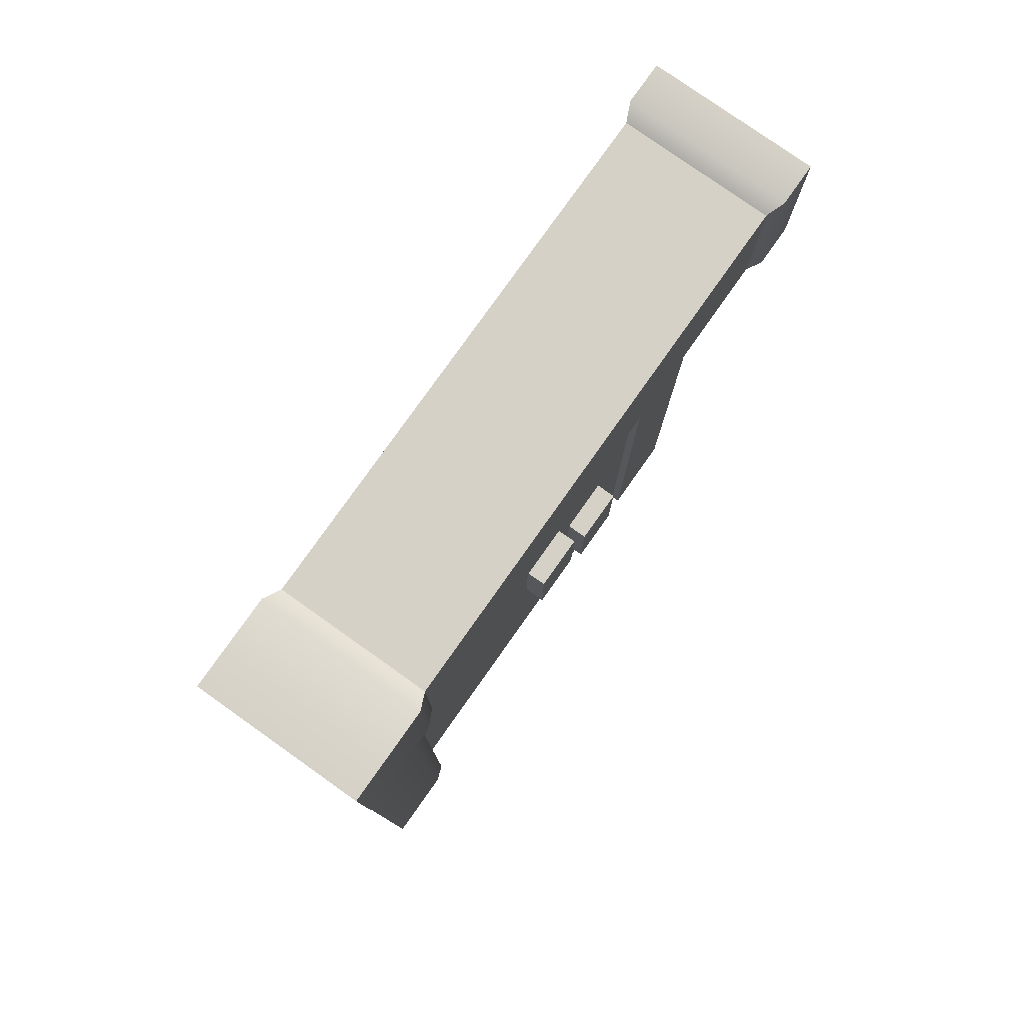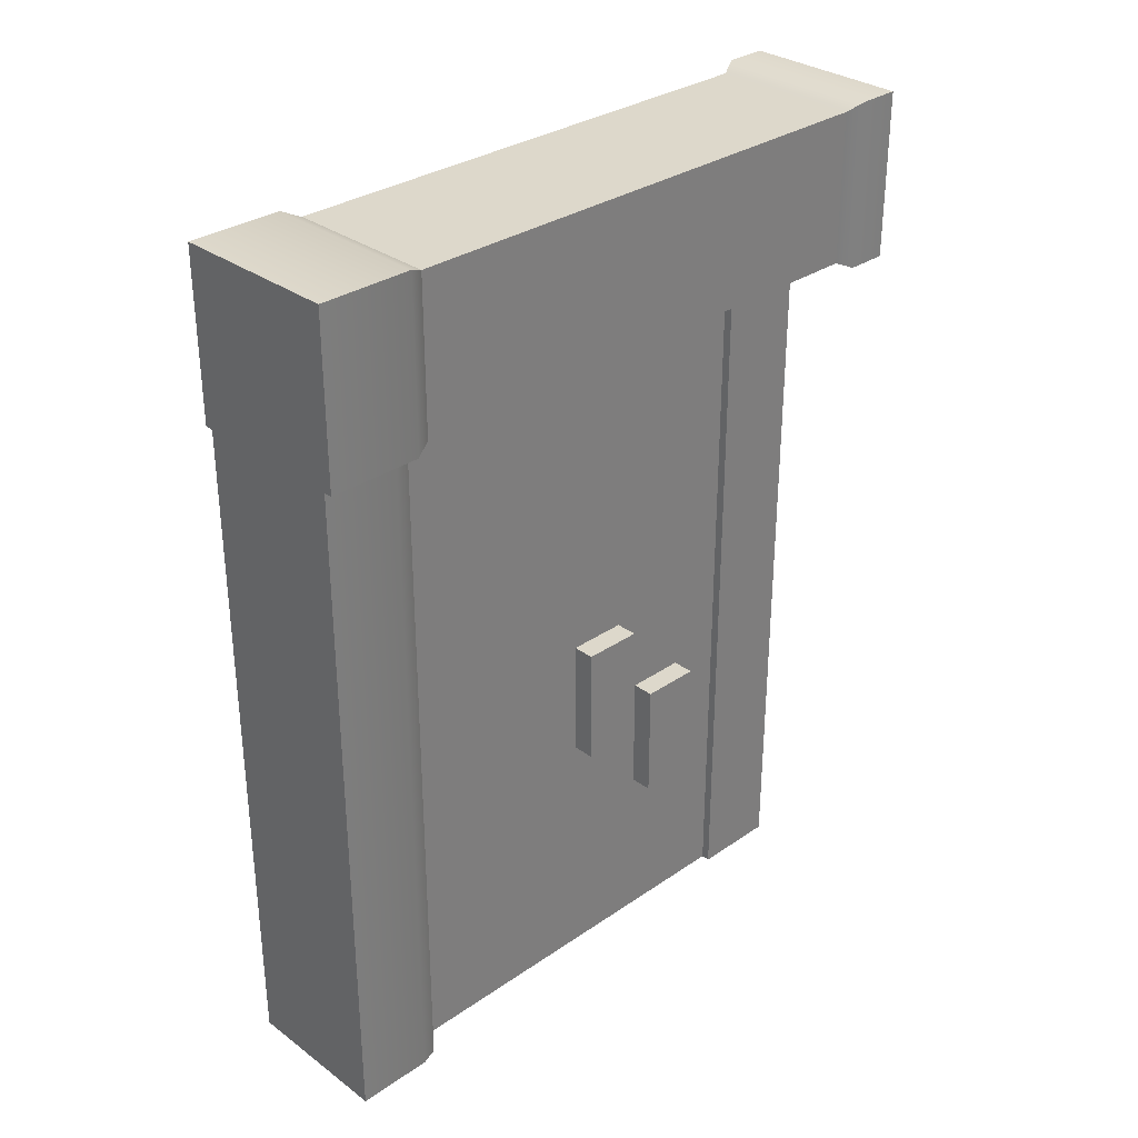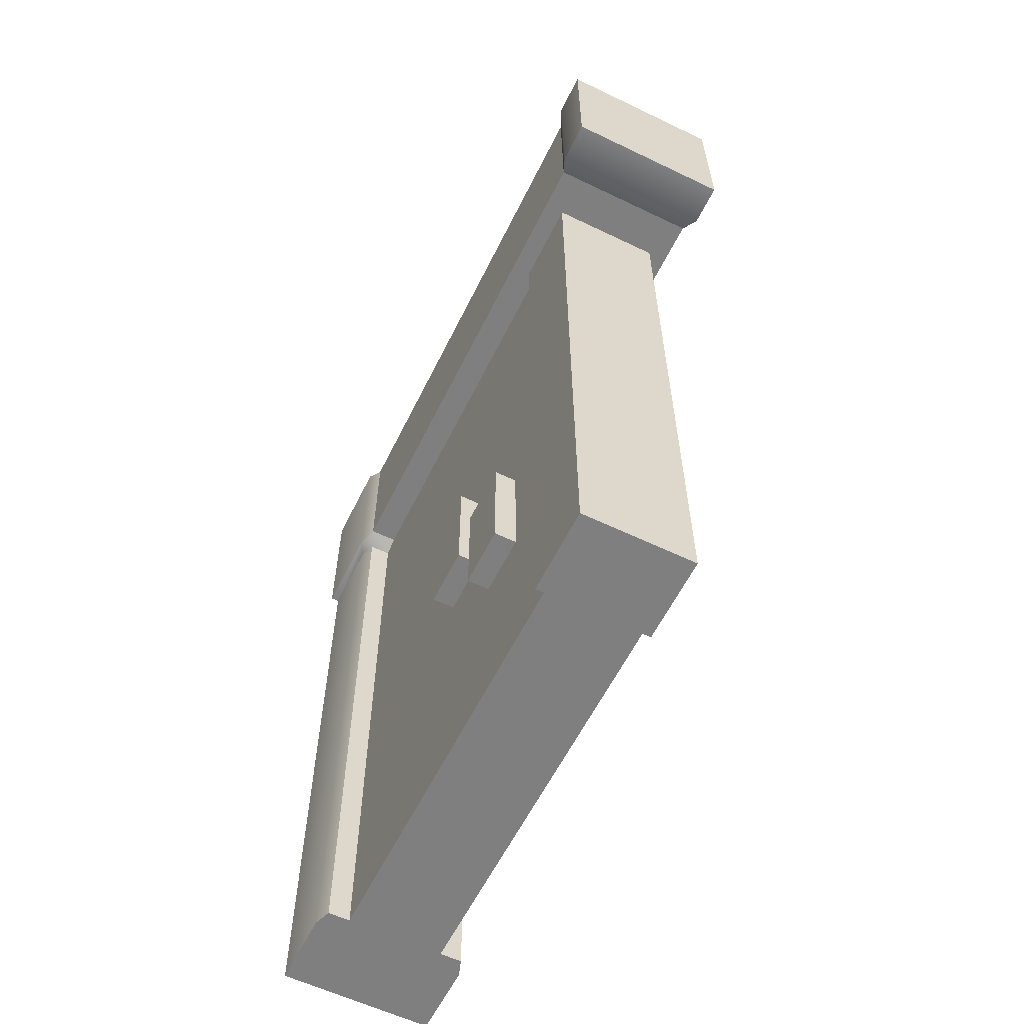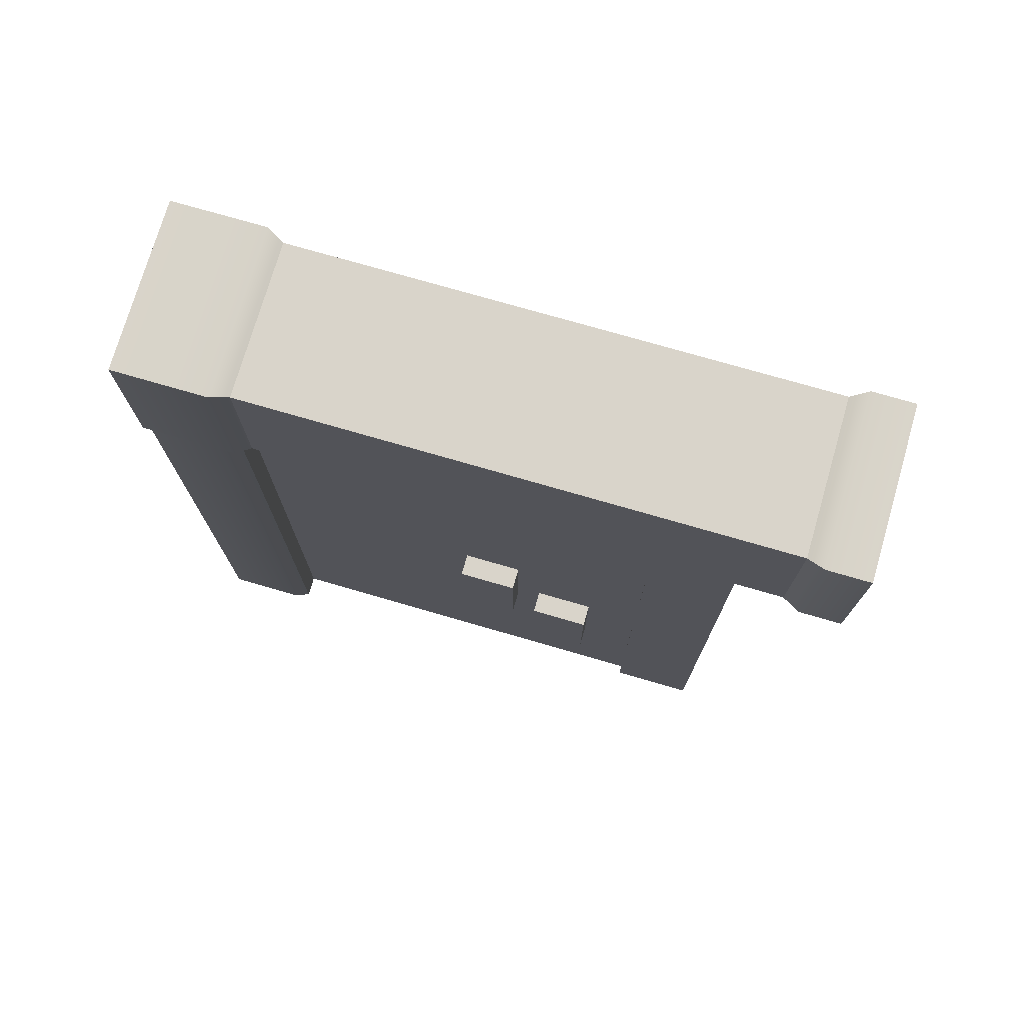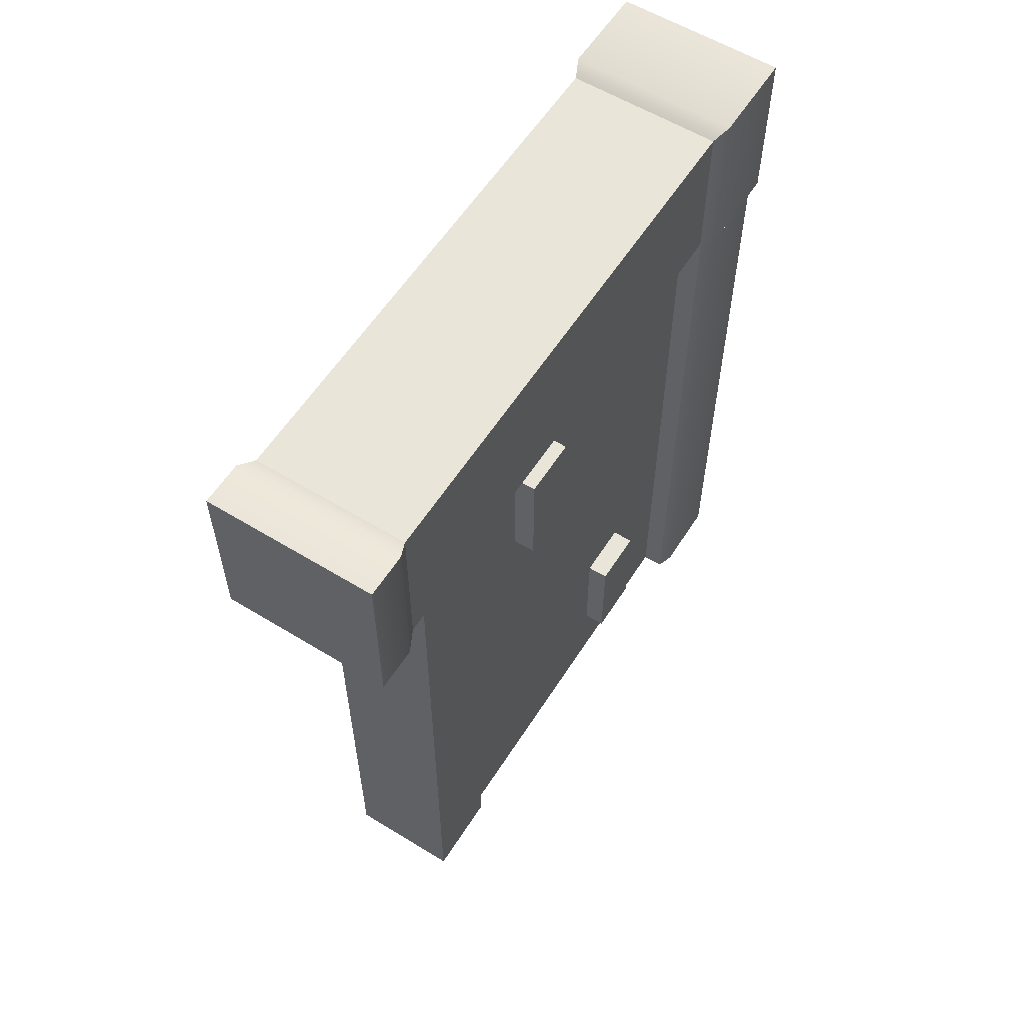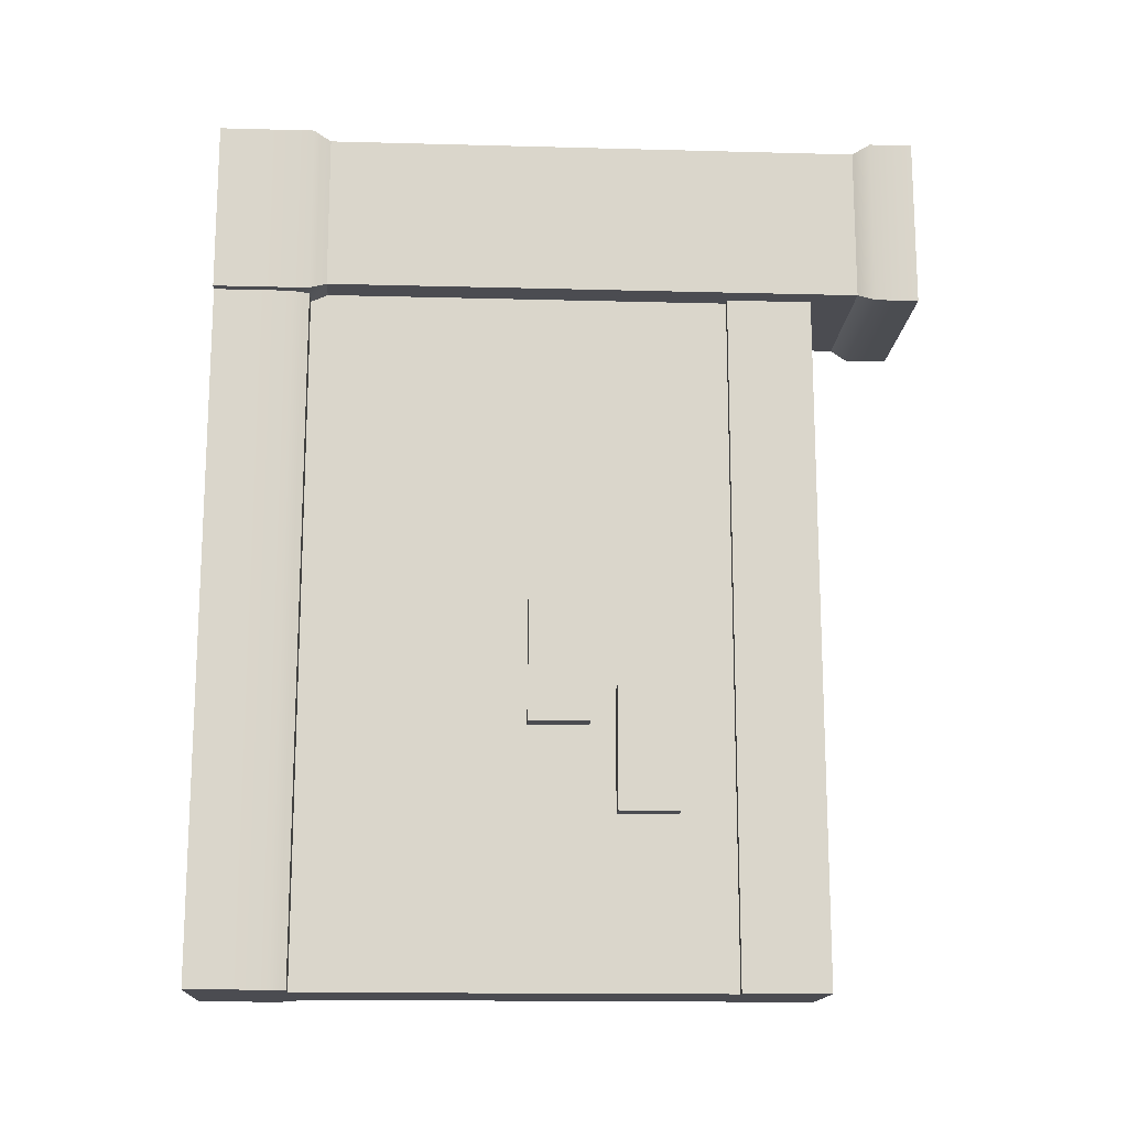
<metadata>
{"format":"obj","ext":"obj","renderer":"f3d","projection":"perspective","resolution":1024,"background":"white","views":[{"elev":78.9,"azim":35.3,"up":"+Z"},{"elev":31.5,"azim":45.9,"up":"+Z"},{"elev":-59.8,"azim":153.8,"up":"+Z"},{"elev":74.8,"azim":106.2,"up":"+Z"},{"elev":58.4,"azim":-147.7,"up":"+Z"},{"elev":-15.5,"azim":86.8,"up":"+Z"}]}
</metadata>
<code>
o brick-wall-end.001
v 7.45 0.1347 -6.422
v 7.497 0.1347 -6.422
v 7.45 0.1347 -4.977
v 7.497 0.1347 -4.977
v 7.226 1.024 -4.961
v 7.226 1.024 -6.422
v 7.226 1.204 -4.961
v 7.226 1.204 -6.422
v 7.468 1.204 -6.422
v 7.468 1.204 -4.961
v 7.197 0.1347 -6.422
v 7.244 0.1347 -6.422
v 7.197 0.1347 -4.977
v 7.244 0.1347 -4.977
v 7.184 0.09858 -6.422
v 7.184 0.09858 -4.977
v 7.244 1.024 -6.422
v 7.244 1.024 -4.961
v 7.468 1.024 -6.422
v 7.45 1.024 -6.422
v 7.468 1.024 -4.961
v 7.45 1.024 -4.961
v 7.184 -0.06404 -4.977
v 7.184 -0.06404 -6.422
v 7.509 -0.06404 -4.977
v 7.509 0.09858 -4.977
v 7.509 -0.06404 -6.422
v 7.509 0.09858 -6.422
v 7.527 0.1347 -4.977
v 7.527 0.1347 -4.616
v 7.511 0.1709 -4.961
v 7.511 0.1709 -4.632
v 7.166 0.1347 -4.616
v 7.182 0.1709 -4.632
v 7.527 -0.06404 -4.977
v 7.527 -0.06404 -4.616
v 7.166 -0.06404 -4.977
v 7.166 -0.06404 -4.616
v 7.509 -0.06404 -4.616
v 7.166 0.1347 -4.977
v 7.166 1.334 -4.616
v 7.166 1.334 -4.977
v 7.166 1.425 -4.616
v 7.166 1.425 -4.977
v 7.182 0.1709 -4.961
v 7.182 1.298 -4.632
v 7.182 1.298 -4.961
v 7.511 1.298 -4.961
v 7.511 1.298 -4.632
v 7.527 1.334 -4.977
v 7.527 1.334 -4.616
v 7.527 1.425 -4.977
v 7.527 1.425 -4.616
v 7.45 0.1709 -4.961
v 7.244 0.1709 -4.961
v 7.509 -0.06404 -6.422
v 7.197 0.1347 -6.422
v 7.244 0.1347 -6.422
v 7.45 0.1347 -6.422
v 7.497 0.1347 -6.422
v 7.509 0.09858 -6.422
v 7.226 1.204 -6.422
v 7.226 1.024 -6.422
v 7.468 1.204 -6.422
v 7.244 1.024 -6.422
v 7.45 1.024 -6.422
v 7.468 1.024 -6.422
v 7.497 0.7802 -6.067
v 7.497 0.7802 -5.812
v 7.497 0.9066 -6.067
v 7.497 0.9066 -5.812
v 7.45 0.7802 -6.067
v 7.45 0.7802 -5.812
v 7.45 0.9066 -6.067
v 7.45 0.9066 -5.812
v 7.497 0.5995 -5.886
v 7.497 0.5995 -5.632
v 7.497 0.726 -5.886
v 7.497 0.726 -5.632
v 7.45 0.5995 -5.886
v 7.45 0.5995 -5.632
v 7.45 0.726 -5.886
v 7.45 0.726 -5.632
v 7.197 0.3421 -5.996
v 7.197 0.3421 -6.251
v 7.197 0.4686 -5.996
v 7.197 0.4686 -6.251
v 7.244 0.3421 -5.996
v 7.244 0.3421 -6.251
v 7.244 0.4686 -5.996
v 7.244 0.4686 -6.251
v 7.197 0.7035 -5.093
v 7.197 0.7035 -5.347
v 7.197 0.8299 -5.093
v 7.197 0.8299 -5.347
v 7.244 0.7035 -5.093
v 7.244 0.7035 -5.347
v 7.244 0.8299 -5.093
v 7.244 0.8299 -5.347
f 3 2 1
f 2 3 4
f 7 6 5
f 6 7 8
f 7 9 8
f 9 7 10
f 13 12 11
f 12 13 14
f 16 11 15
f 11 16 13
f 18 6 17
f 6 18 5
f 21 20 19
f 20 21 22
f 16 24 23
f 24 16 15
f 27 26 25
f 26 27 28
f 31 30 29
f 30 31 32
f 30 34 33
f 34 30 32
f 36 25 35
f 25 36 23
f 24 25 23
f 25 24 27
f 23 36 37
f 37 36 38
f 38 36 39
f 40 23 37
f 23 40 16
f 16 40 13
f 43 42 41
f 42 43 44
f 39 33 38
f 33 39 30
f 30 39 36
f 46 45 34
f 45 46 47
f 33 37 38
f 37 33 40
f 50 49 48
f 49 50 51
f 43 52 44
f 52 43 53
f 21 54 22
f 54 21 31
f 31 21 48
f 10 48 21
f 7 48 10
f 7 47 48
f 47 7 45
f 5 45 7
f 45 5 55
f 55 5 18
f 41 47 46
f 47 41 42
f 46 51 41
f 51 46 49
f 51 43 41
f 43 51 53
f 32 46 34
f 46 32 49
f 52 51 50
f 51 52 53
f 48 32 31
f 32 48 49
f 52 42 44
f 42 52 50
f 50 47 42
f 47 50 48
f 34 40 33
f 40 34 45
f 45 13 40
f 13 45 55
f 13 55 14
f 31 3 54
f 3 31 4
f 4 31 29
f 2 26 28
f 26 2 4
f 9 21 19
f 21 9 10
f 29 26 4
f 26 29 25
f 25 29 35
f 29 36 35
f 36 29 30
f 15 56 24
f 56 15 57
f 56 57 58
f 56 58 59
f 56 59 60
f 56 60 61
f 64 63 62
f 63 64 65
f 65 64 66
f 66 64 67
f 1 54 3
f 54 1 20
f 54 20 22
f 55 12 14
f 12 55 17
f 17 55 18
f 20 12 17
f 12 20 1
f 70 69 68
f 69 70 71
f 69 72 68
f 72 69 73
f 70 72 74
f 72 70 68
f 75 70 74
f 70 75 71
f 69 75 73
f 75 69 71
f 78 77 76
f 77 78 79
f 77 80 76
f 80 77 81
f 78 80 82
f 80 78 76
f 83 78 82
f 78 83 79
f 77 83 81
f 83 77 79
f 86 85 84
f 85 86 87
f 85 88 84
f 88 85 89
f 86 88 90
f 88 86 84
f 91 86 90
f 86 91 87
f 85 91 89
f 91 85 87
f 94 93 92
f 93 94 95
f 93 96 92
f 96 93 97
f 94 96 98
f 96 94 92
f 99 94 98
f 94 99 95
f 93 99 97
f 99 93 95
f 3 2 1
f 2 3 4
f 7 6 5
f 6 7 8
f 7 9 8
f 9 7 10
f 13 12 11
f 12 13 14
f 16 11 15
f 11 16 13
f 18 6 17
f 6 18 5
f 21 20 19
f 20 21 22
f 16 24 23
f 24 16 15
f 27 26 25
f 26 27 28
f 31 30 29
f 30 31 32
f 30 34 33
f 34 30 32
f 36 25 35
f 25 36 23
f 24 25 23
f 25 24 27
f 23 36 37
f 37 36 38
f 38 36 39
f 40 23 37
f 23 40 16
f 16 40 13
f 43 42 41
f 42 43 44
f 39 33 38
f 33 39 30
f 30 39 36
f 46 45 34
f 45 46 47
f 33 37 38
f 37 33 40
f 50 49 48
f 49 50 51
f 43 52 44
f 52 43 53
f 21 54 22
f 54 21 31
f 31 21 48
f 10 48 21
f 7 48 10
f 7 47 48
f 47 7 45
f 5 45 7
f 45 5 55
f 55 5 18
f 41 47 46
f 47 41 42
f 46 51 41
f 51 46 49
f 51 43 41
f 43 51 53
f 32 46 34
f 46 32 49
f 52 51 50
f 51 52 53
f 48 32 31
f 32 48 49
f 52 42 44
f 42 52 50
f 50 47 42
f 47 50 48
f 34 40 33
f 40 34 45
f 45 13 40
f 13 45 55
f 13 55 14
f 31 3 54
f 3 31 4
f 4 31 29
f 2 26 28
f 26 2 4
f 9 21 19
f 21 9 10
f 29 26 4
f 26 29 25
f 25 29 35
f 29 36 35
f 36 29 30
f 15 56 24
f 56 15 57
f 56 57 58
f 56 58 59
f 56 59 60
f 56 60 61
f 64 63 62
f 63 64 65
f 65 64 66
f 66 64 67
f 1 54 3
f 54 1 20
f 54 20 22
f 55 12 14
f 12 55 17
f 17 55 18
f 20 12 17
f 12 20 1
f 70 69 68
f 69 70 71
f 69 72 68
f 72 69 73
f 70 72 74
f 72 70 68
f 75 70 74
f 70 75 71
f 69 75 73
f 75 69 71
f 78 77 76
f 77 78 79
f 77 80 76
f 80 77 81
f 78 80 82
f 80 78 76
f 83 78 82
f 78 83 79
f 77 83 81
f 83 77 79
f 86 85 84
f 85 86 87
f 85 88 84
f 88 85 89
f 86 88 90
f 88 86 84
f 91 86 90
f 86 91 87
f 85 91 89
f 91 85 87
f 94 93 92
f 93 94 95
f 93 96 92
f 96 93 97
f 94 96 98
f 96 94 92
f 99 94 98
f 94 99 95
f 93 99 97
f 99 93 95

</code>
